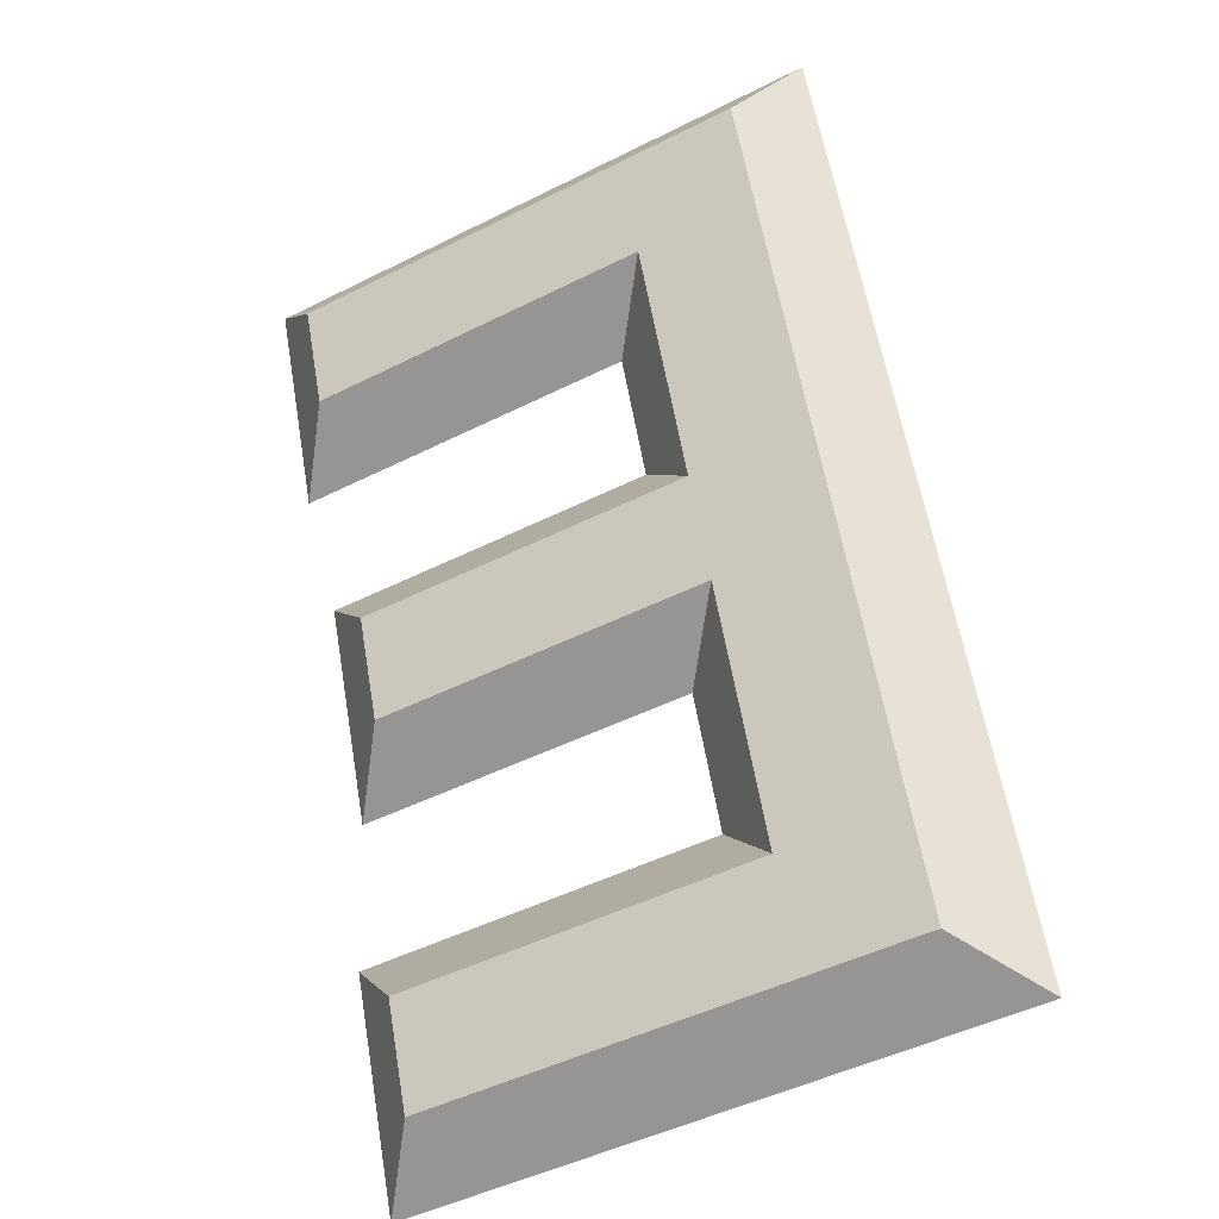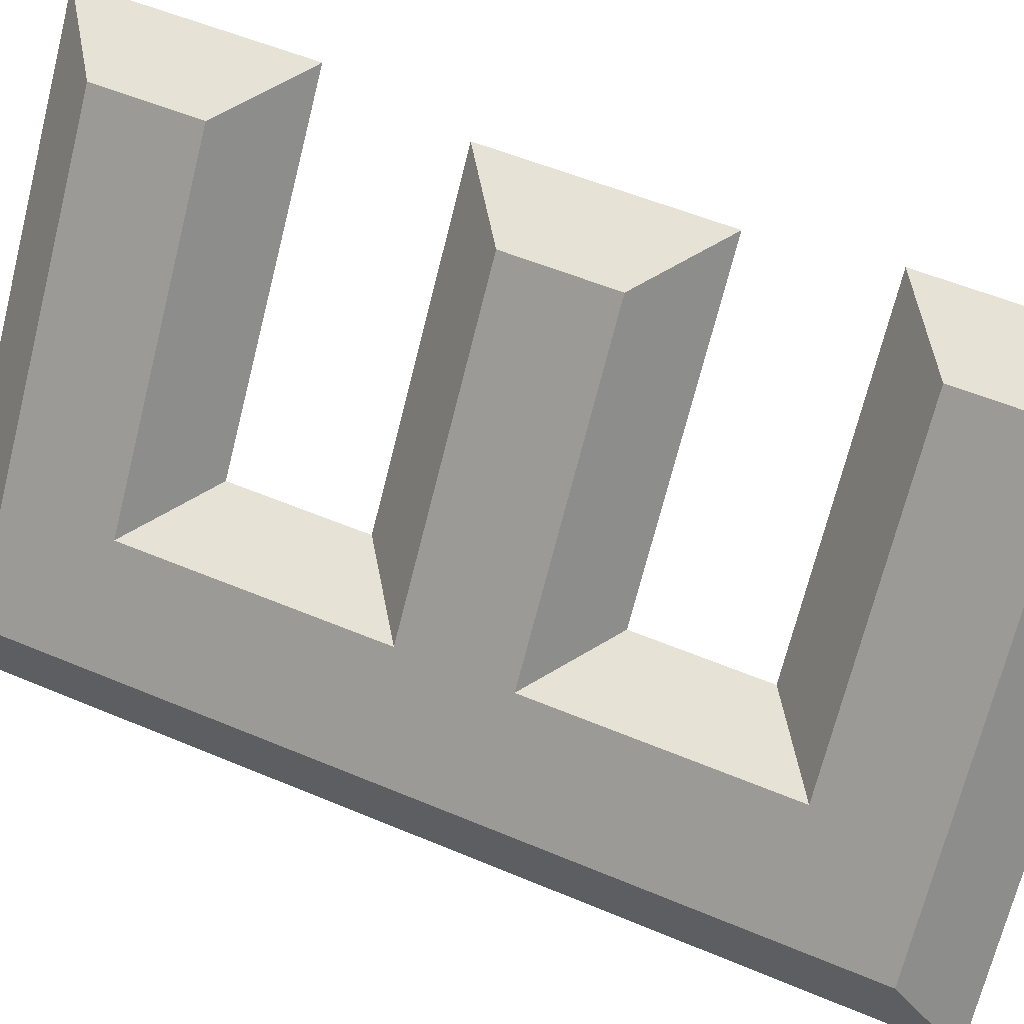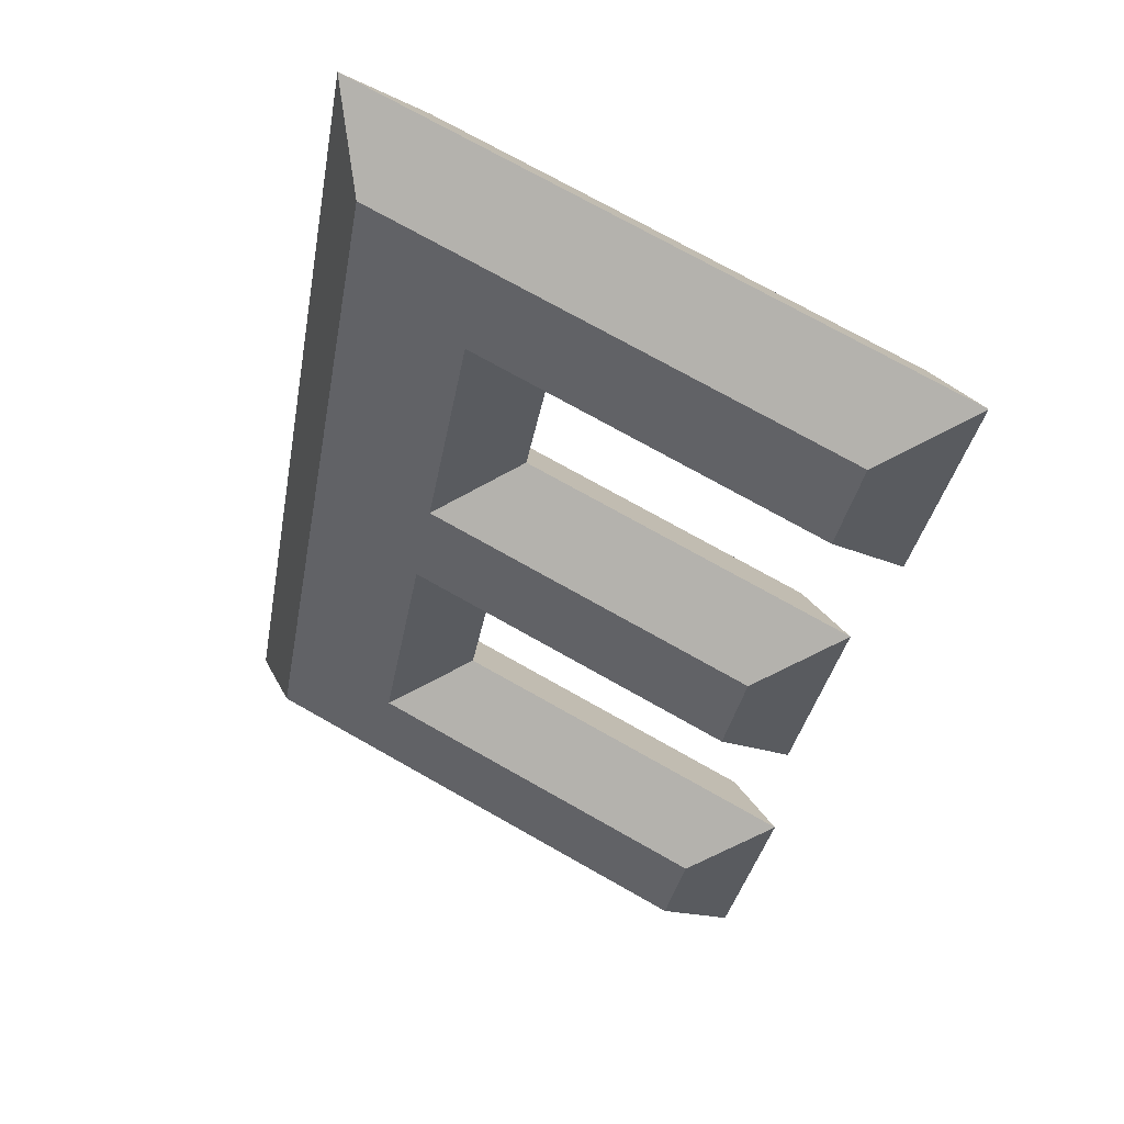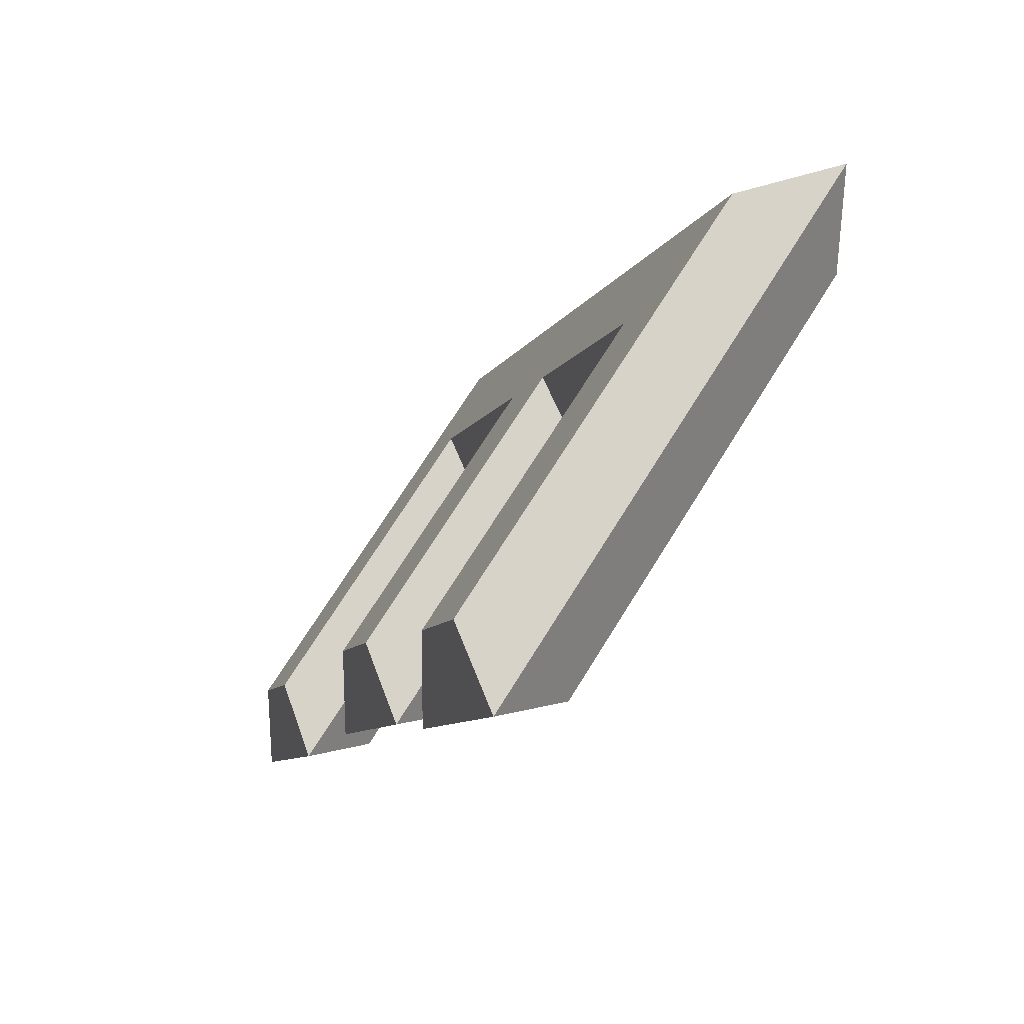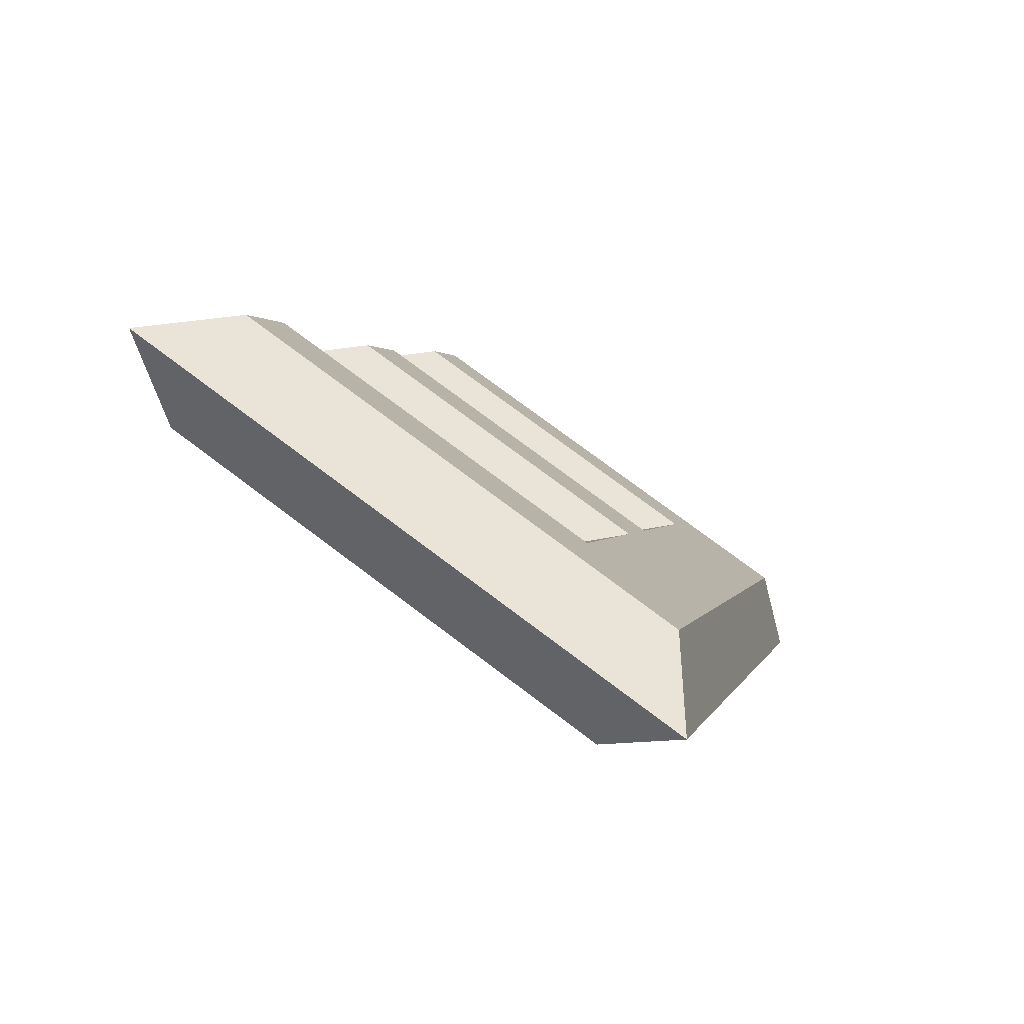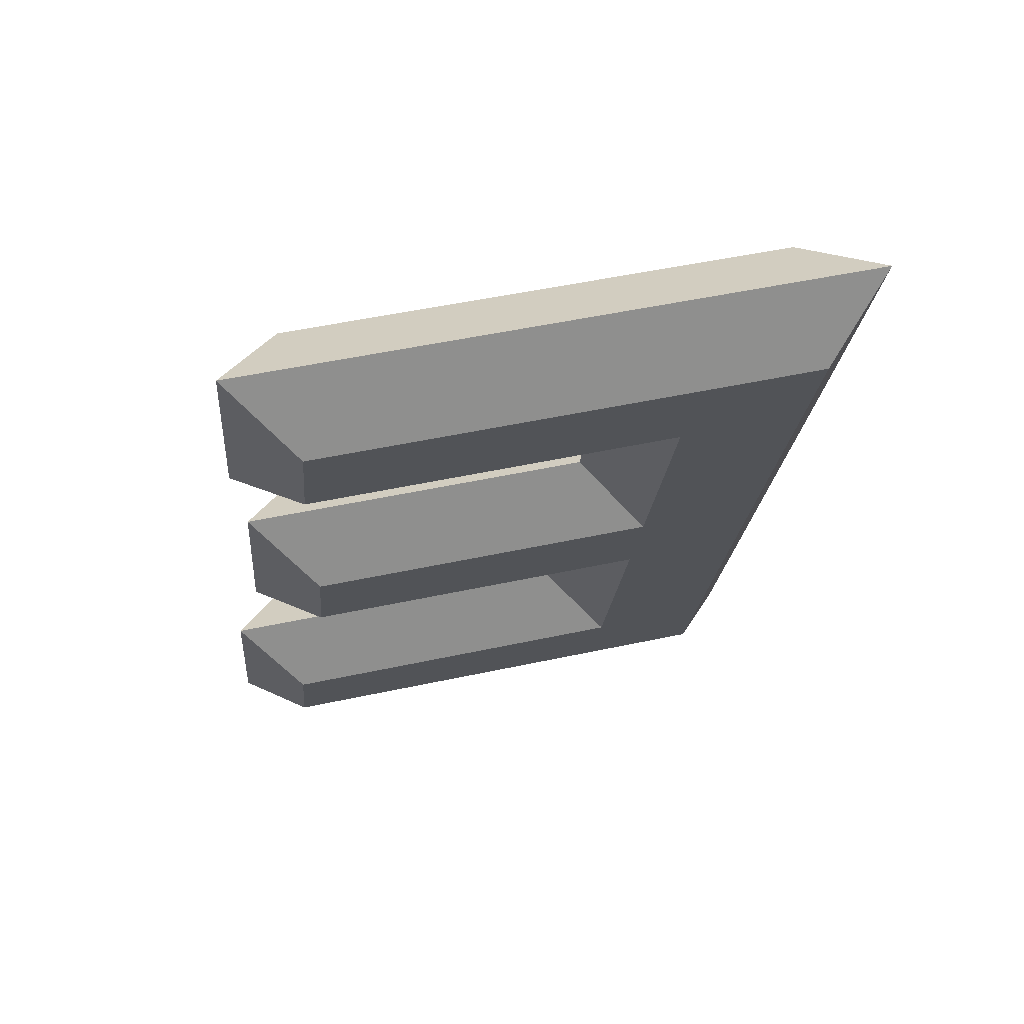
<metadata>
{"format":"obj","ext":"obj","renderer":"f3d","projection":"perspective","resolution":1024,"background":"white","views":[{"elev":-48.0,"azim":-150.6,"up":"+Y"},{"elev":-70.7,"azim":75.8,"up":"+Z"},{"elev":74.4,"azim":29.4,"up":"+Y"},{"elev":70.6,"azim":121.8,"up":"+Y"},{"elev":75.1,"azim":-143.0,"up":"+Y"},{"elev":50.7,"azim":166.7,"up":"+Y"}]}
</metadata>
<code>
o Text
v -0.177 0.5753 -0.1562
v -0.177 0.3817 -0.08572
v 0.102 0.3817 -0.08572
v 0.102 0.299 -0.05562
v -0.177 0.299 -0.05562
v -0.177 0.09979 0.01689
v 0.121 0.09979 0.01689
v 0.121 0.0171 0.04698
v -0.275 0.0171 0.04698
v -0.275 0.658 -0.1863
v 0.112 0.658 -0.1863
v 0.112 0.5753 -0.1562
v -0.177 0.5411 -0.2501
v -0.177 0.3475 -0.1797
v 0.102 0.3475 -0.1797
v 0.102 0.2648 -0.1496
v -0.177 0.2648 -0.1496
v -0.177 0.06559 -0.07708
v 0.121 0.06559 -0.07708
v 0.121 -0.0171 -0.04698
v -0.275 -0.0171 -0.04698
v -0.275 0.6238 -0.2802
v 0.112 0.6238 -0.2802
v 0.112 0.5411 -0.2501
v -0.177 0.5411 -0.2501
v -0.127 0.5112 -0.1861
v -0.177 0.3475 -0.1797
v -0.127 0.4116 -0.1498
v 0.102 0.3475 -0.1797
v 0.152 0.4116 -0.1498
v 0.102 0.2648 -0.1496
v 0.152 0.2349 -0.0855
v -0.177 0.2648 -0.1496
v -0.127 0.2349 -0.0855
v -0.177 0.06559 -0.07708
v -0.127 0.1297 -0.0472
v 0.121 0.06559 -0.07708
v 0.171 0.1297 -0.0472
v 0.121 -0.0171 -0.04698
v 0.171 -0.04698 0.0171
v -0.275 -0.0171 -0.04698
v -0.325 -0.04698 0.0171
v -0.275 0.6238 -0.2802
v -0.325 0.6879 -0.2504
v 0.112 0.6238 -0.2802
v 0.162 0.6879 -0.2504
v 0.112 0.5411 -0.2501
v 0.162 0.5112 -0.1861
v -0.127 0.5112 -0.1861
v -0.177 0.5753 -0.1562
v -0.127 0.4116 -0.1498
v -0.177 0.3817 -0.08572
v 0.152 0.4116 -0.1498
v 0.102 0.3817 -0.08572
v 0.152 0.2349 -0.0855
v 0.102 0.299 -0.05562
v -0.127 0.2349 -0.0855
v -0.177 0.299 -0.05562
v -0.127 0.1297 -0.0472
v -0.177 0.09979 0.01689
v 0.171 0.1297 -0.0472
v 0.121 0.09979 0.01689
v 0.171 -0.04698 0.0171
v 0.121 0.0171 0.04698
v -0.325 -0.04698 0.0171
v -0.275 0.0171 0.04698
v -0.325 0.6879 -0.2504
v -0.275 0.658 -0.1863
v 0.162 0.6879 -0.2504
v 0.112 0.658 -0.1863
v 0.162 0.5112 -0.1861
v 0.112 0.5753 -0.1562
f 9 1 10
f 1 11 10
f 1 12 11
f 9 2 1
f 9 5 2
f 5 3 2
f 5 4 3
f 9 6 5
f 9 7 6
f 9 8 7
f 13 21 22
f 23 13 22
f 24 13 23
f 14 21 13
f 17 21 14
f 15 17 14
f 16 17 15
f 18 21 17
f 19 21 18
f 20 21 19
f 26 28 27 25
f 28 30 29 27
f 30 32 31 29
f 32 34 33 31
f 34 36 35 33
f 36 38 37 35
f 38 40 39 37
f 40 42 41 39
f 42 44 43 41
f 44 46 45 43
f 46 48 47 45
f 48 26 25 47
f 50 52 51 49
f 52 54 53 51
f 54 56 55 53
f 56 58 57 55
f 58 60 59 57
f 60 62 61 59
f 62 64 63 61
f 64 66 65 63
f 66 68 67 65
f 68 70 69 67
f 70 72 71 69
f 72 50 49 71

</code>
